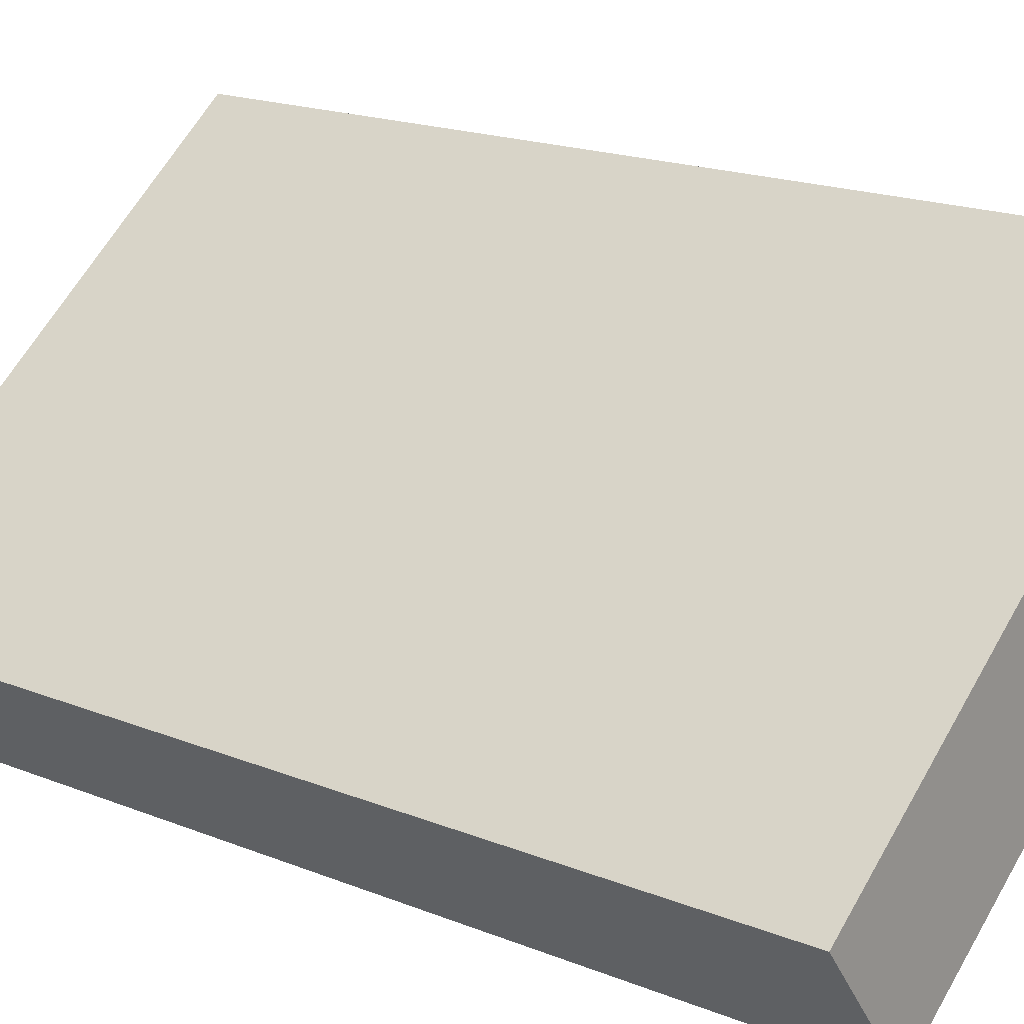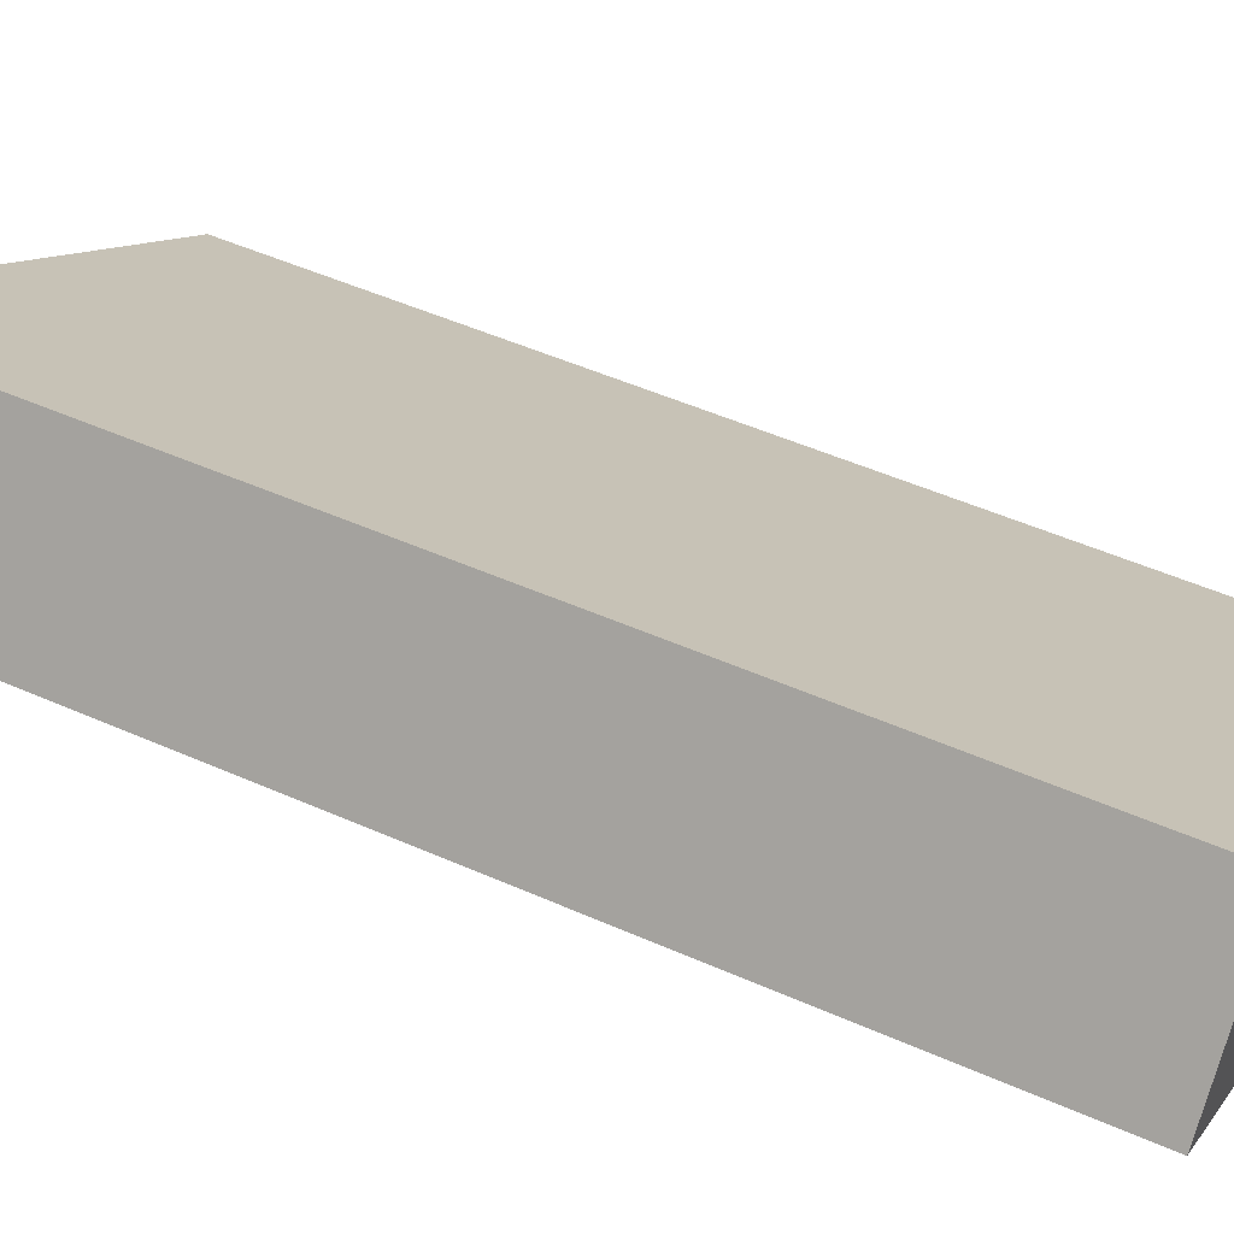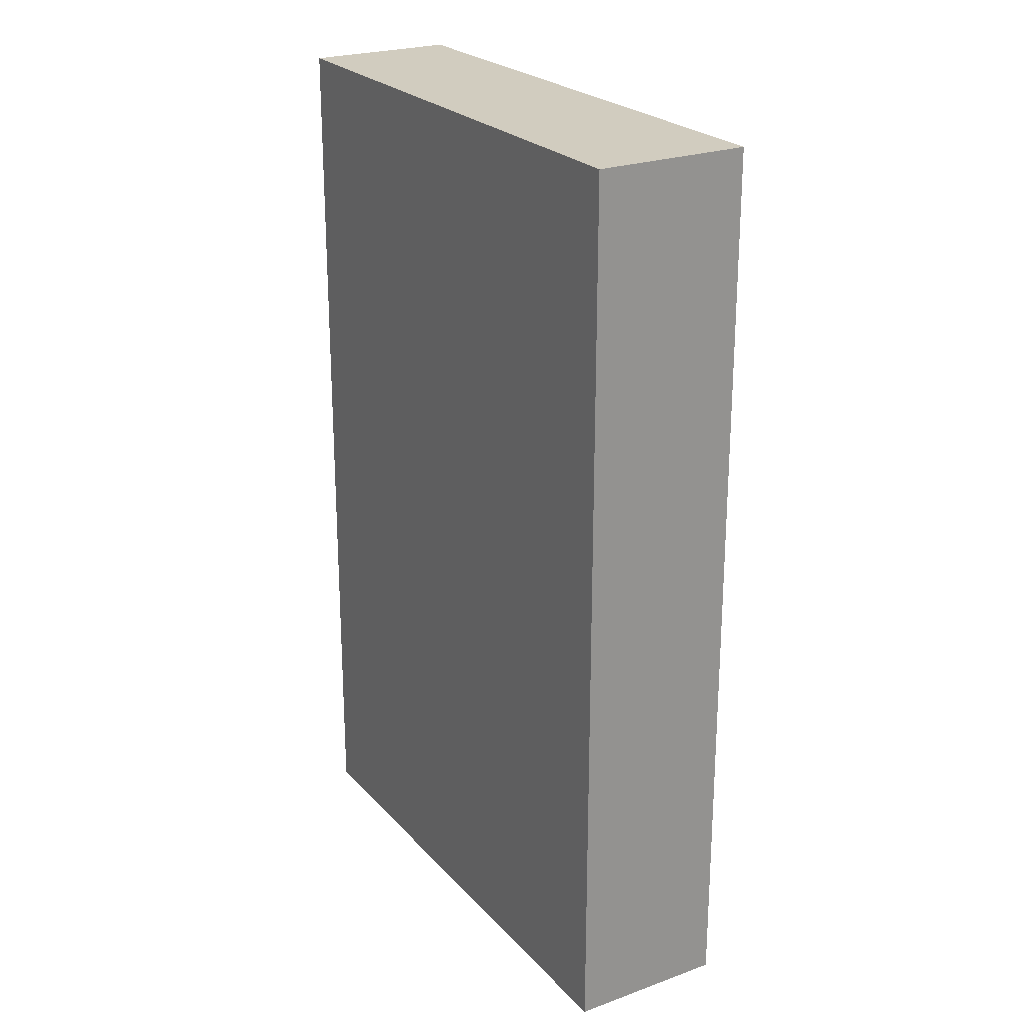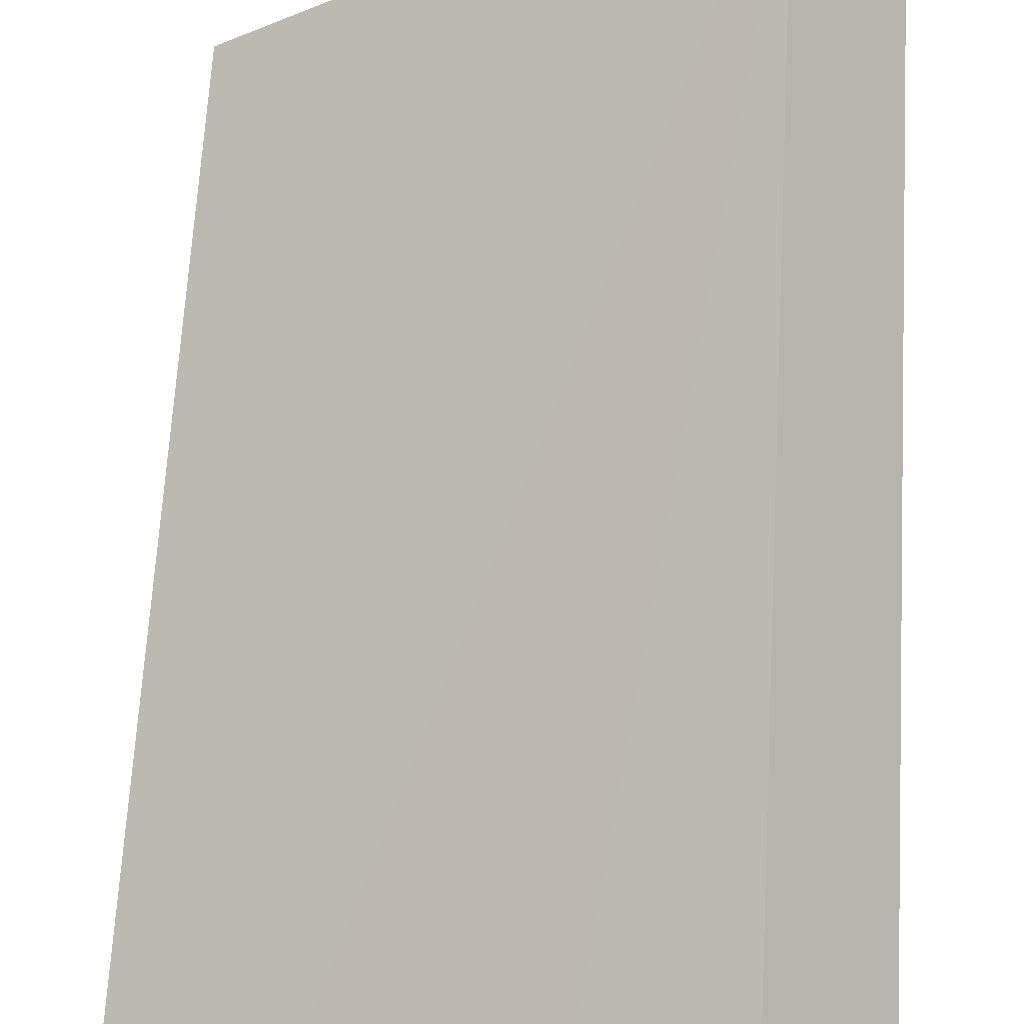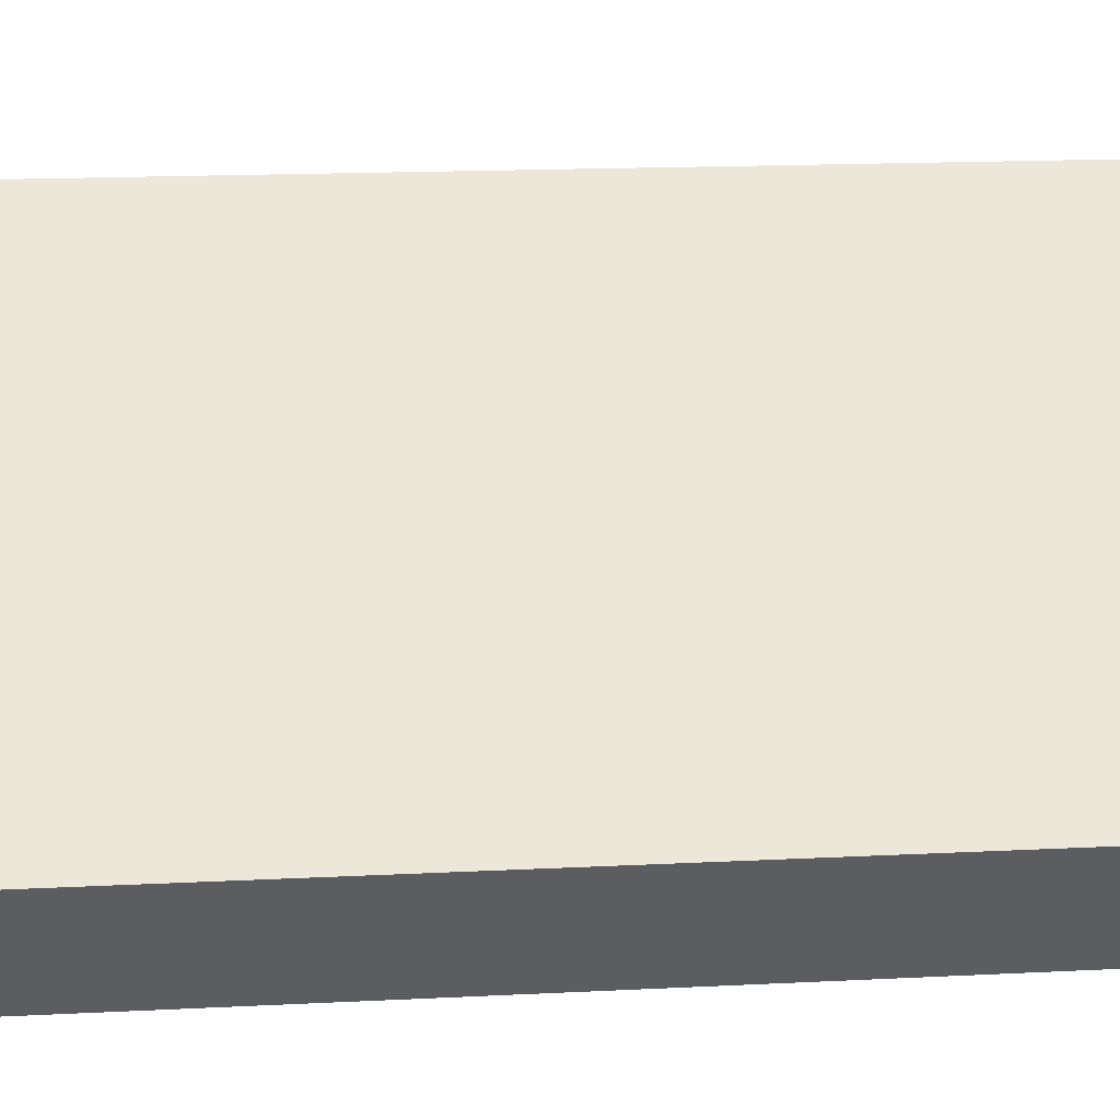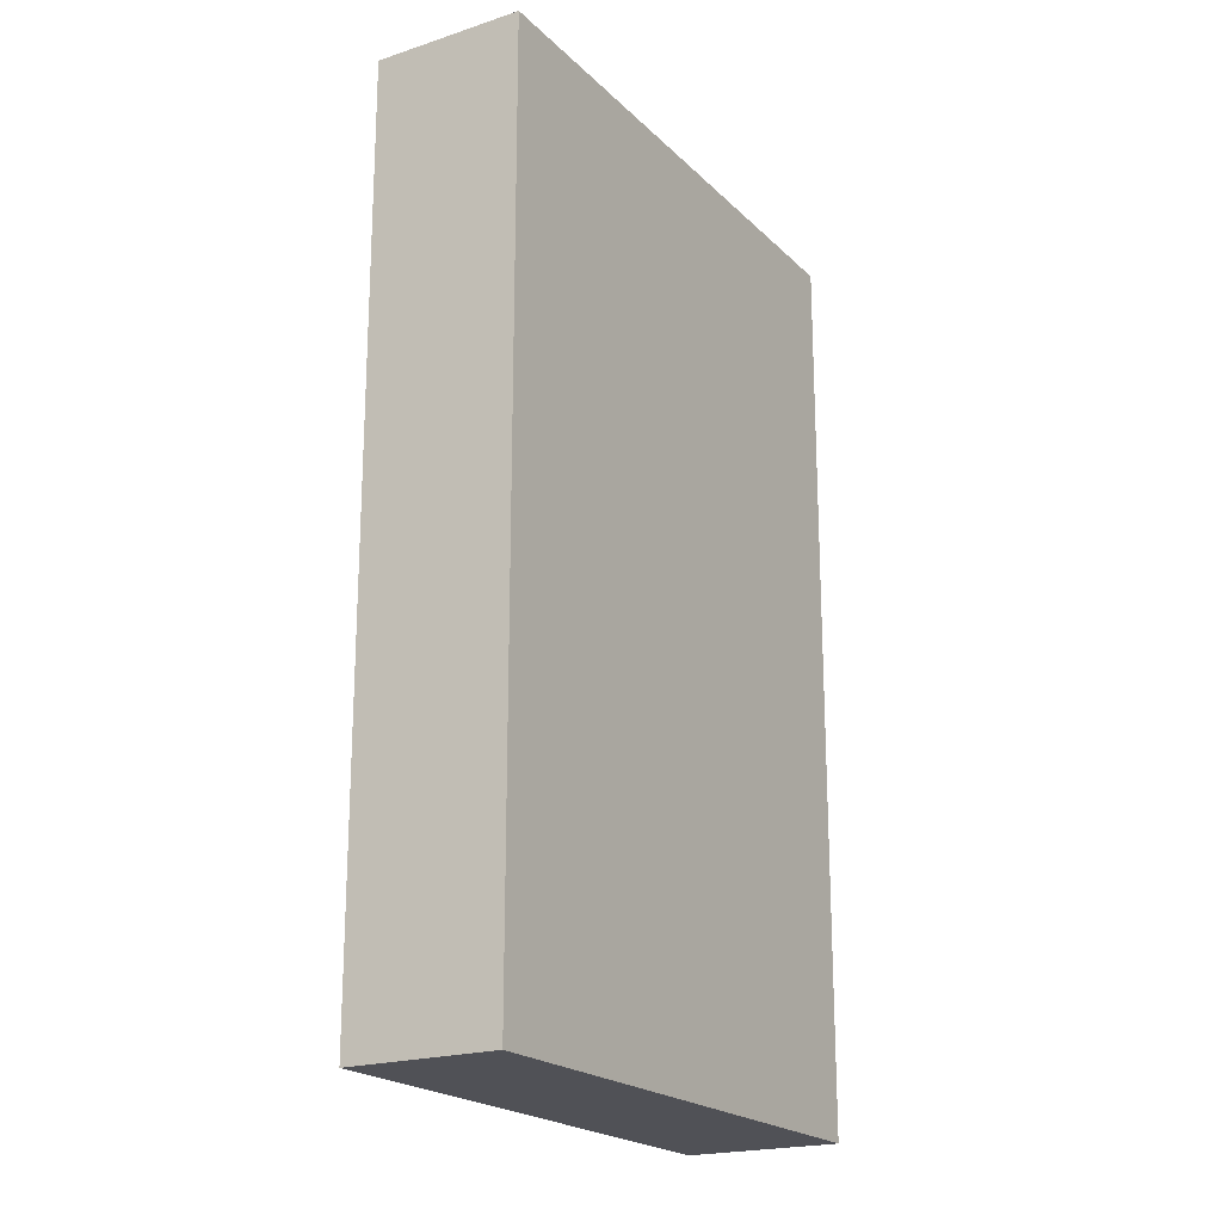
<metadata>
{"format":"obj","ext":"obj","renderer":"f3d","projection":"perspective","resolution":1024,"background":"white","views":[{"elev":17.9,"azim":128.4,"up":"+Z"},{"elev":50.4,"azim":-64.1,"up":"+Z"},{"elev":23.8,"azim":-83.8,"up":"+Y"},{"elev":66.3,"azim":-176.7,"up":"+Z"},{"elev":16.4,"azim":84.0,"up":"+Z"},{"elev":-20.4,"azim":157.8,"up":"+Y"}]}
</metadata>
<code>
v  2.46 23.13 3.204
v  11.58 23.13 -8.657
v  0 23.13 1.417e-15
v  5.448 23.13 0.91
v  7.236 23.13 -0.463
v  10.45 23.13 -2.927
v  13.89 23.13 -5.571
v  2.46 -1.962e-16 3.204
v  5.448 -5.572e-17 0.91
v  13.89 3.411e-16 -5.571
v  7.236 2.835e-17 -0.463
v  10.45 1.792e-16 -2.927
v  11.58 5.301e-16 -8.657
v  0 0 0
g defaultobject
f 1 2 3
f 2 1 4
f 2 4 5
f 2 5 6
f 2 6 7
f 8 4 1
f 4 8 5
f 5 8 6
f 6 8 7
f 7 8 9
f 7 9 10
f 10 9 11
f 10 11 12
f 10 2 7
f 2 10 13
f 13 3 2
f 3 13 14
f 14 1 3
f 1 14 8
f 10 14 13
f 14 10 12
f 14 12 11
f 14 11 9
f 14 9 8

</code>
